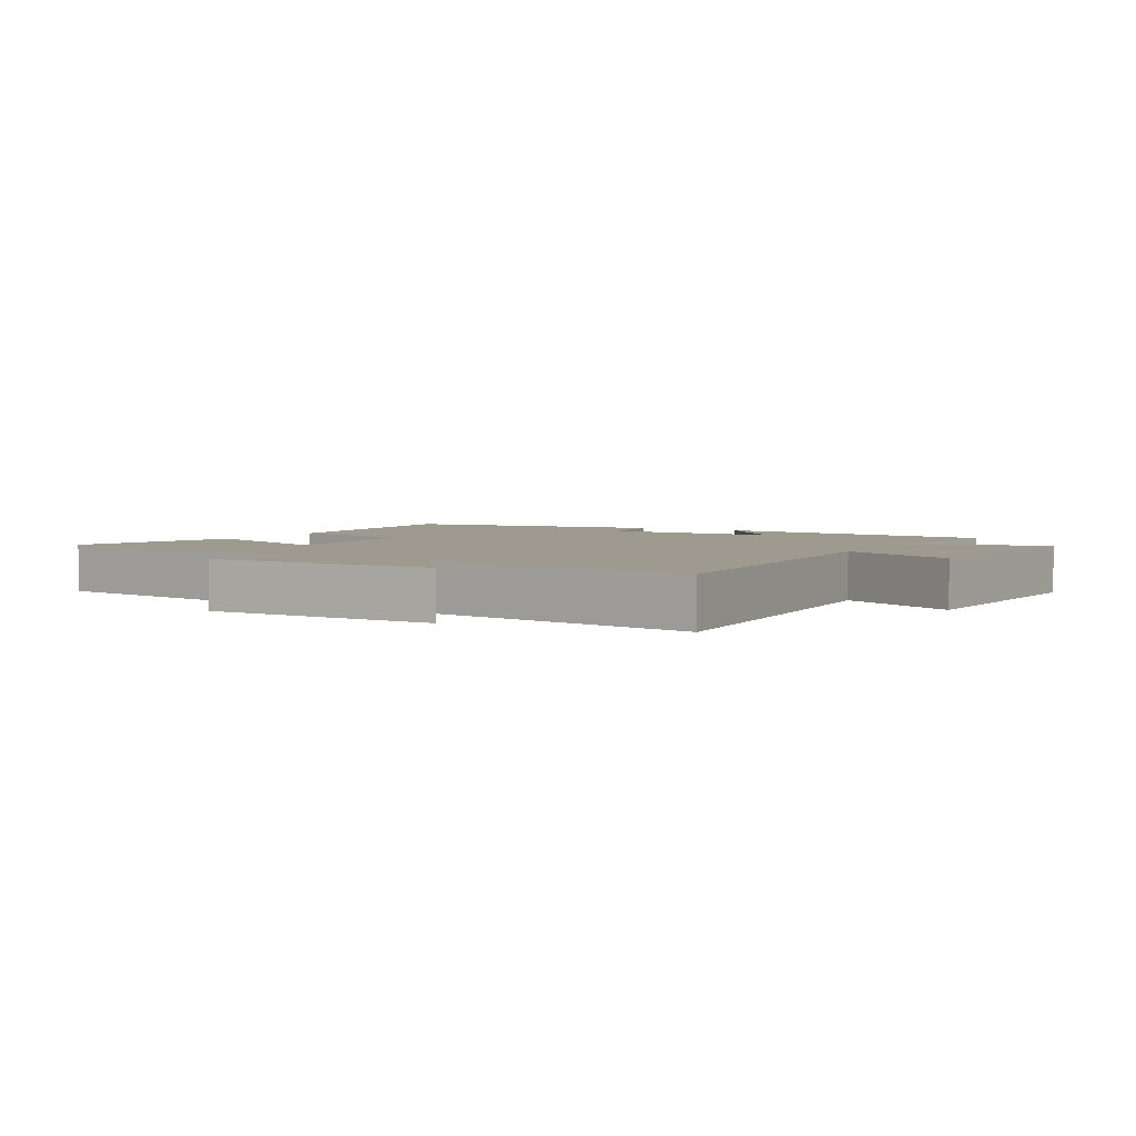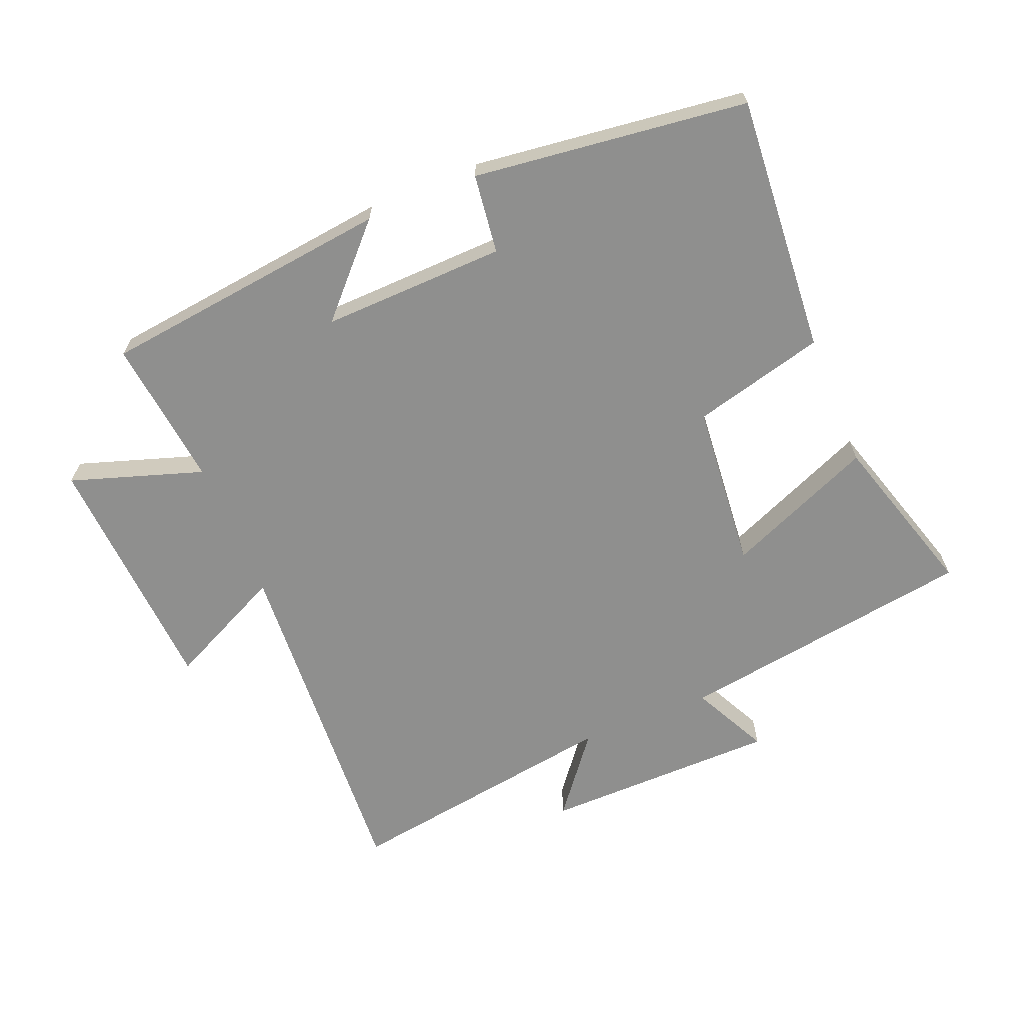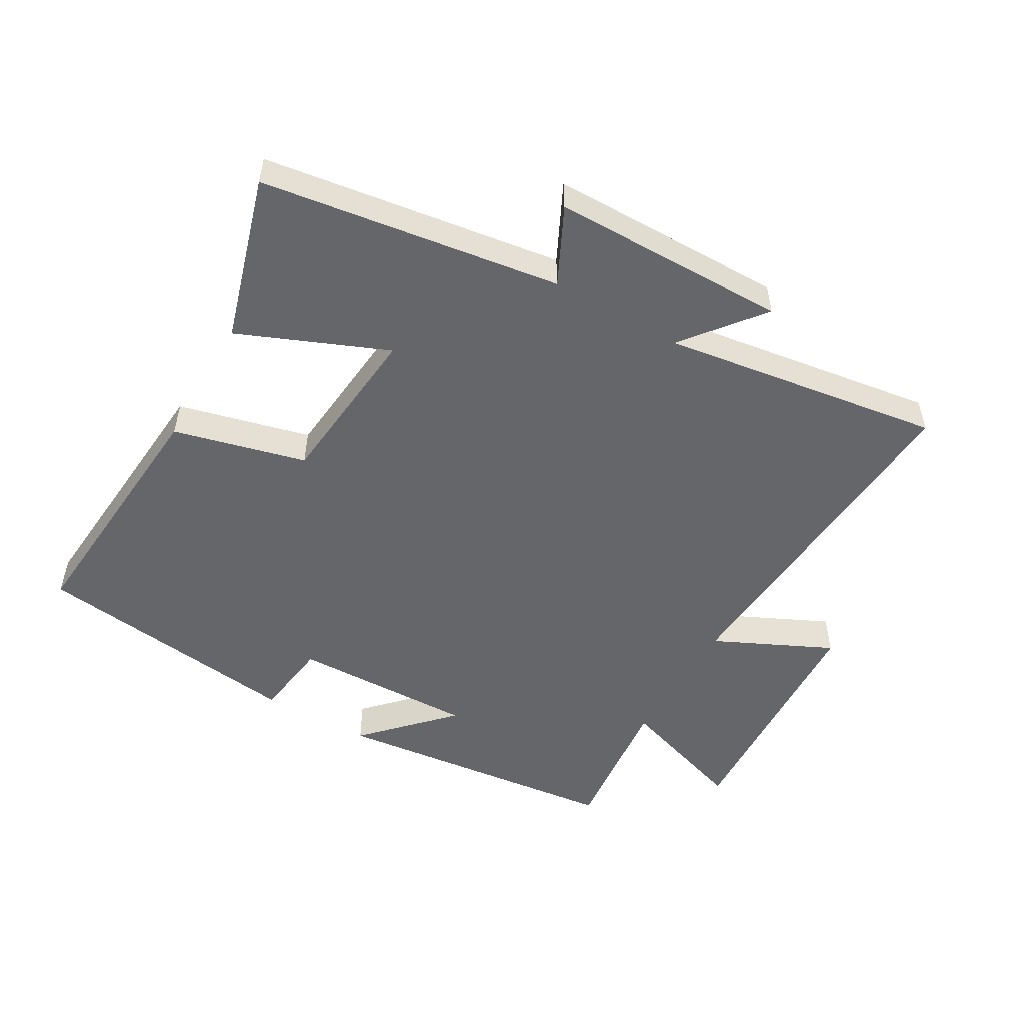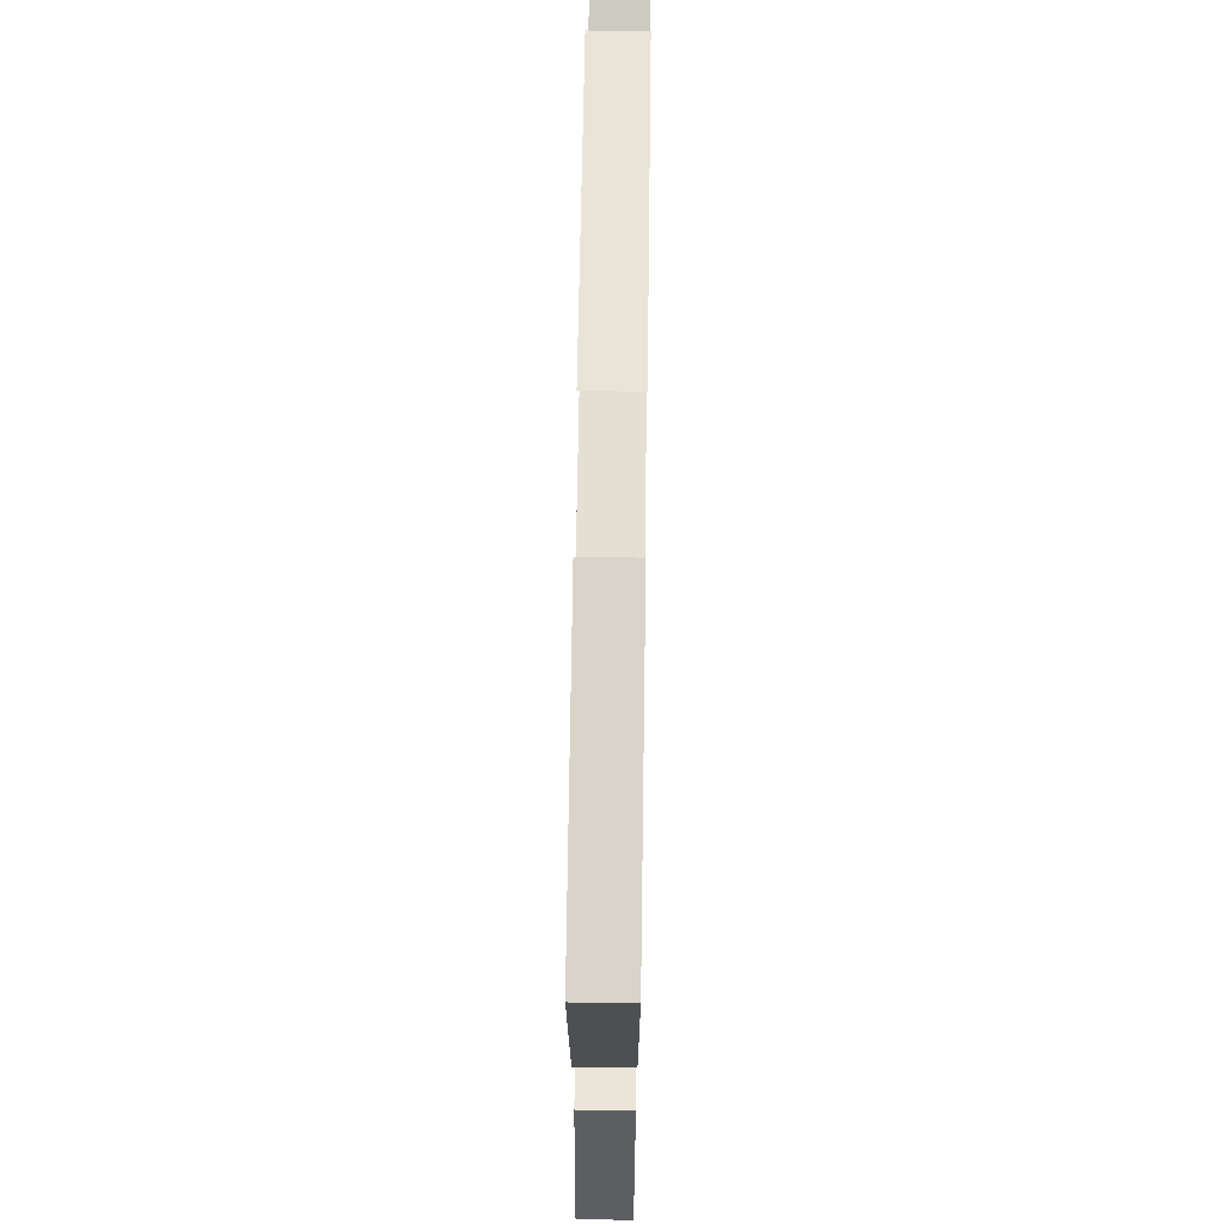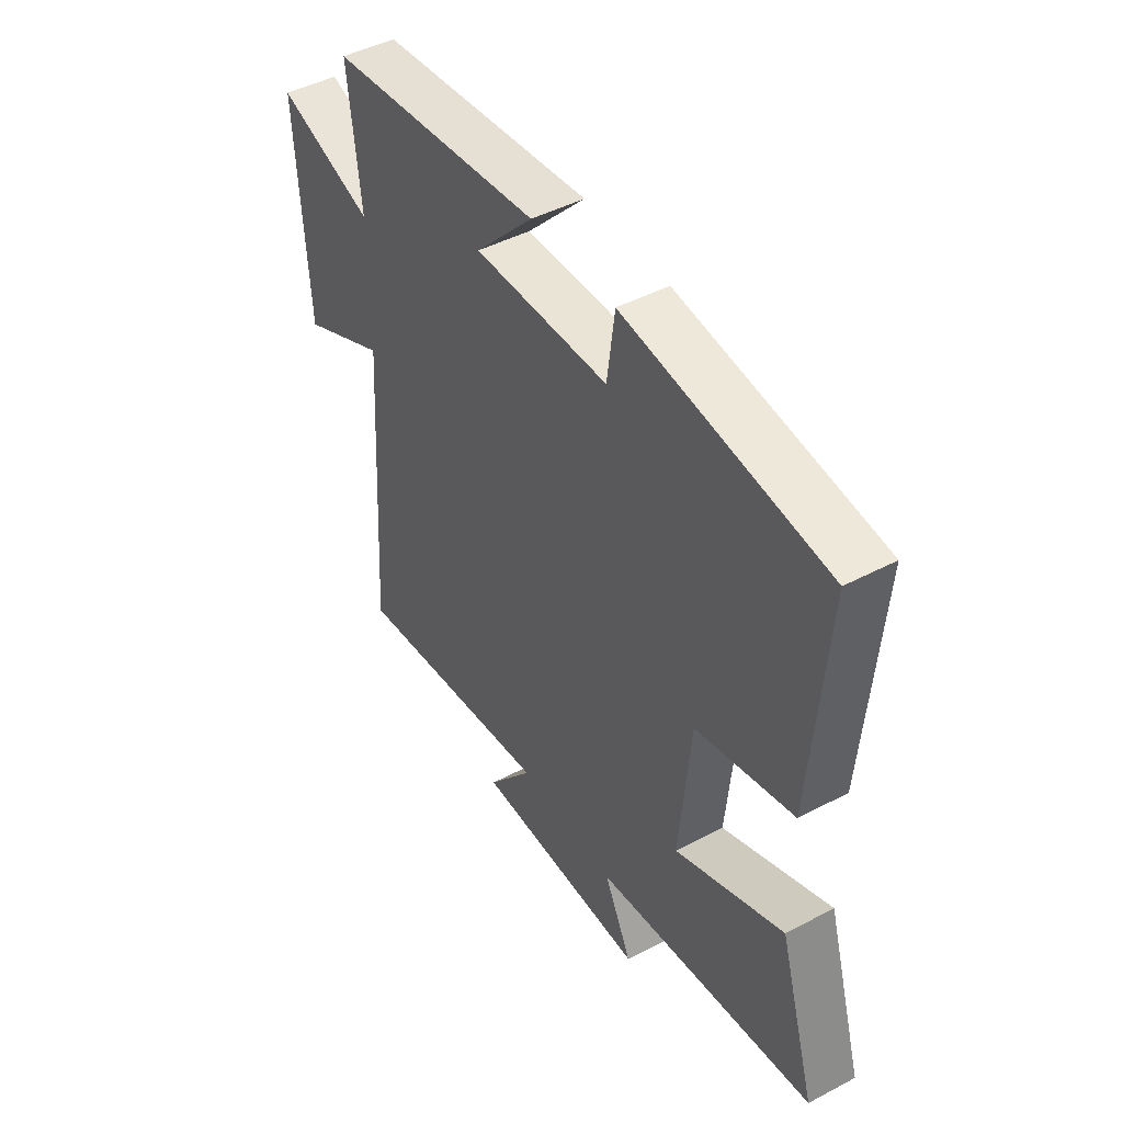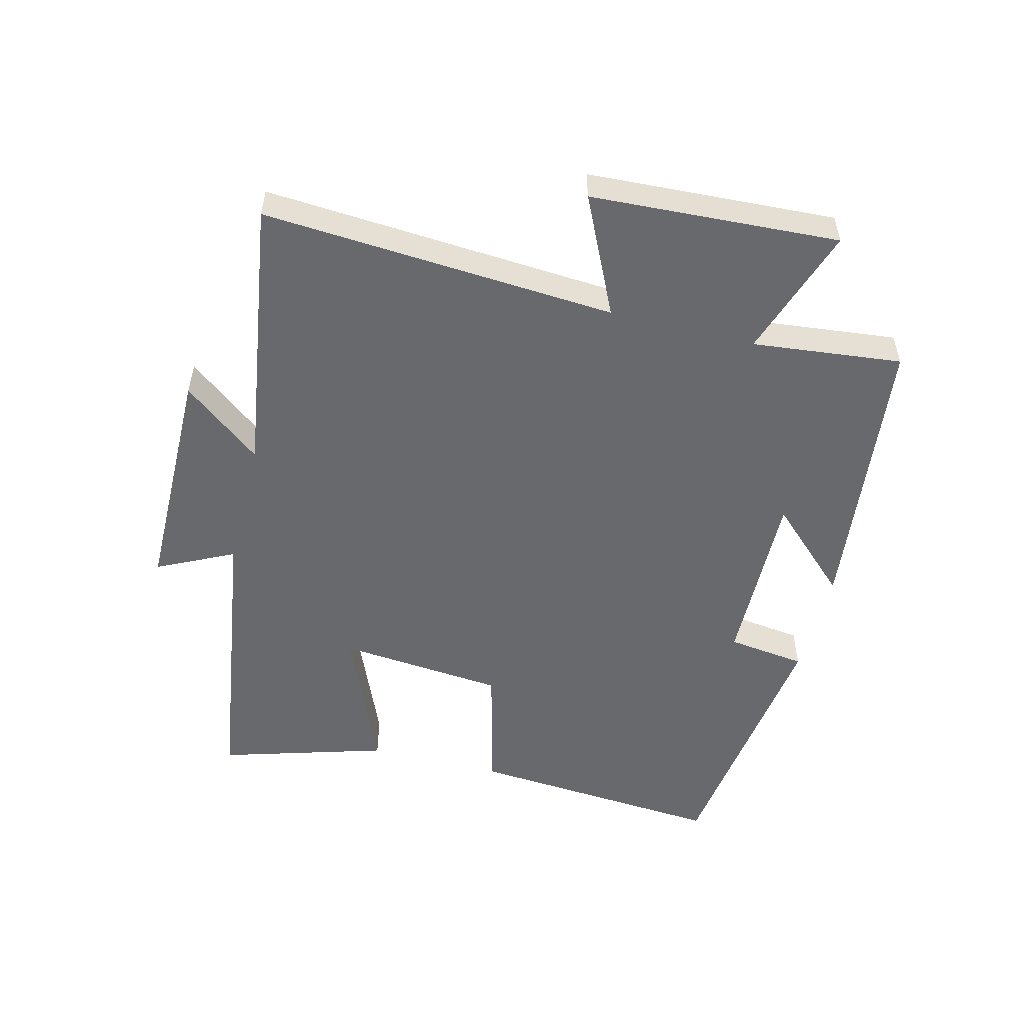
<metadata>
{"format":"obj","ext":"obj","renderer":"f3d","projection":"perspective","resolution":1024,"background":"white","views":[{"elev":3.6,"azim":-149.9,"up":"+Y"},{"elev":-65.3,"azim":22.4,"up":"+Y"},{"elev":-51.8,"azim":149.8,"up":"+Y"},{"elev":68.0,"azim":90.8,"up":"+Z"},{"elev":45.9,"azim":58.8,"up":"+Z"},{"elev":-52.7,"azim":-104.3,"up":"+Y"}]}
</metadata>
<code>
v -0.536 0.07 -0.566
v -0.5 0.07 -0.016
v -0.684 0.07 -0.104
v -0.706 0.07 0.282
v -0.5 0.07 0.214
v -0.526 0.07 0.447
v -0.072 0.07 0.5
v -0.196 0.07 0.369
v 0.09 0.07 0.377
v 0.106 0.07 0.5
v 0.531 0.07 0.447
v 0.5 0.07 0.045
v 0.294 0.07 -0.008
v 0.27 0.07 -0.268
v 0.5 0.07 -0.171
v 0.578 0.07 -0.43
v 0.112 0.07 -0.5
v 0.171 0.07 -0.619
v -0.197 0.07 -0.623
v -0.1 0.07 -0.5
v -0.536 0 -0.566
v -0.5 0 -0.016
v -0.684 0 -0.104
v -0.706 0 0.282
v -0.5 0 0.214
v -0.526 0 0.447
v -0.072 0 0.5
v -0.196 0 0.369
v 0.09 0 0.377
v 0.106 0 0.5
v 0.531 0 0.447
v 0.5 0 0.045
v 0.294 0 -0.008
v 0.27 0 -0.268
v 0.5 0 -0.171
v 0.578 0 -0.43
v 0.112 0 -0.5
v 0.171 0 -0.619
v -0.197 0 -0.623
v -0.1 0 -0.5
f 17 18 19 20
f 16 17 20
f 15 16 20
f 14 15 20
f 20 1 2
f 14 20 2
f 13 14 2
f 11 12 13
f 10 11 13
f 9 10 13
f 8 9 13 2
f 5 6 7 8
f 5 8 2 3
f 3 4 5
f 40 39 38 37
f 40 37 36
f 40 36 35
f 40 35 34
f 22 21 40
f 22 40 34
f 22 34 33
f 33 32 31
f 33 31 30
f 33 30 29
f 22 33 29 28
f 28 27 26 25
f 23 22 28 25
f 25 24 23
f 1 21 22 2
f 2 22 23 3
f 3 23 24 4
f 4 24 25 5
f 5 25 26 6
f 6 26 27 7
f 7 27 28 8
f 8 28 29 9
f 9 29 30 10
f 10 30 31 11
f 11 31 32 12
f 12 32 33 13
f 13 33 34 14
f 14 34 35 15
f 15 35 36 16
f 16 36 37 17
f 17 37 38 18
f 18 38 39 19
f 19 39 40 20
f 20 40 21 1

</code>
